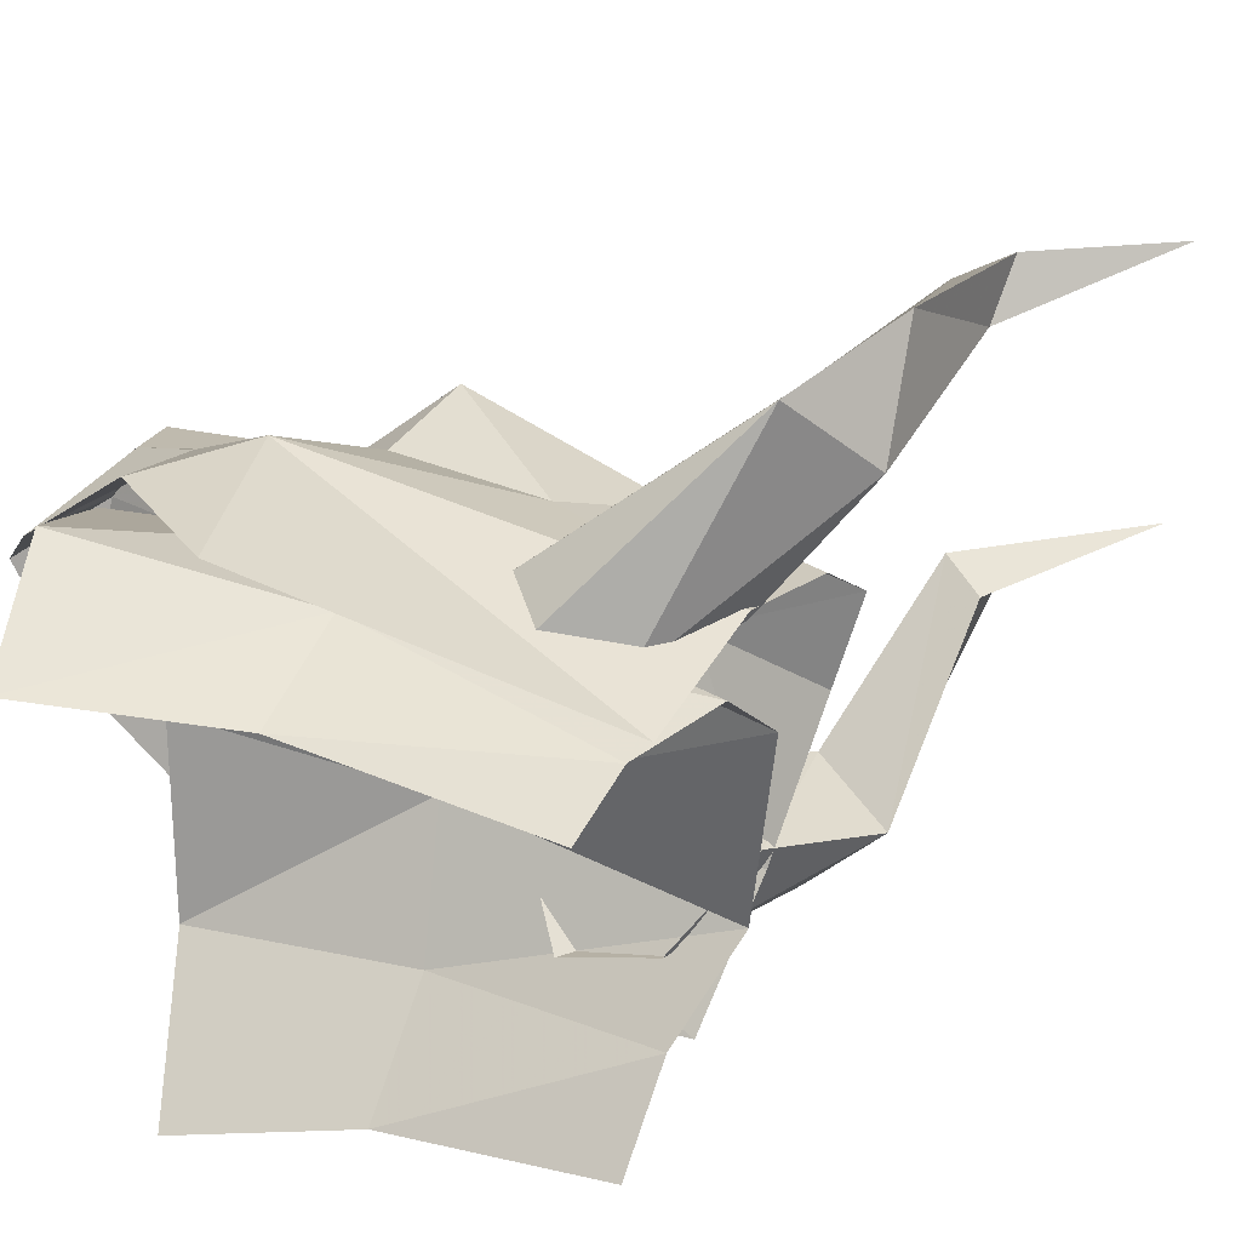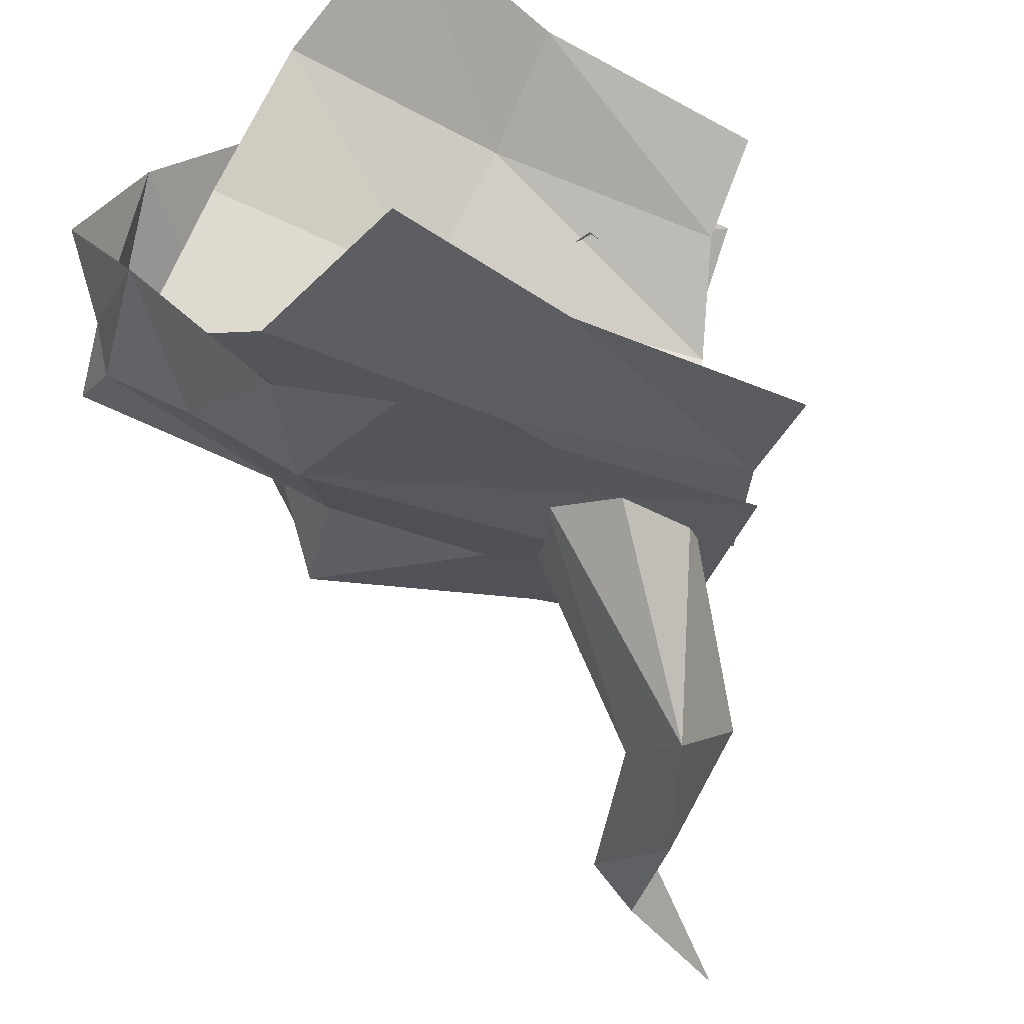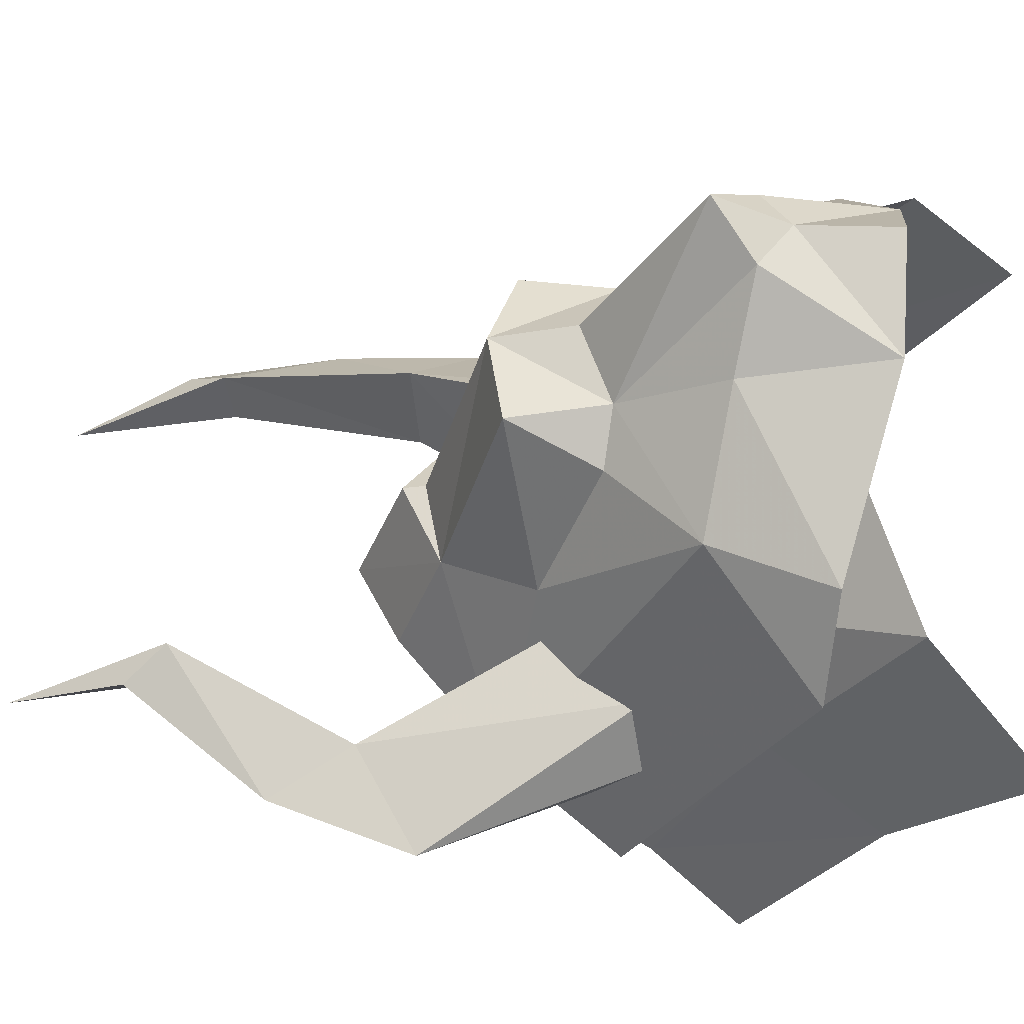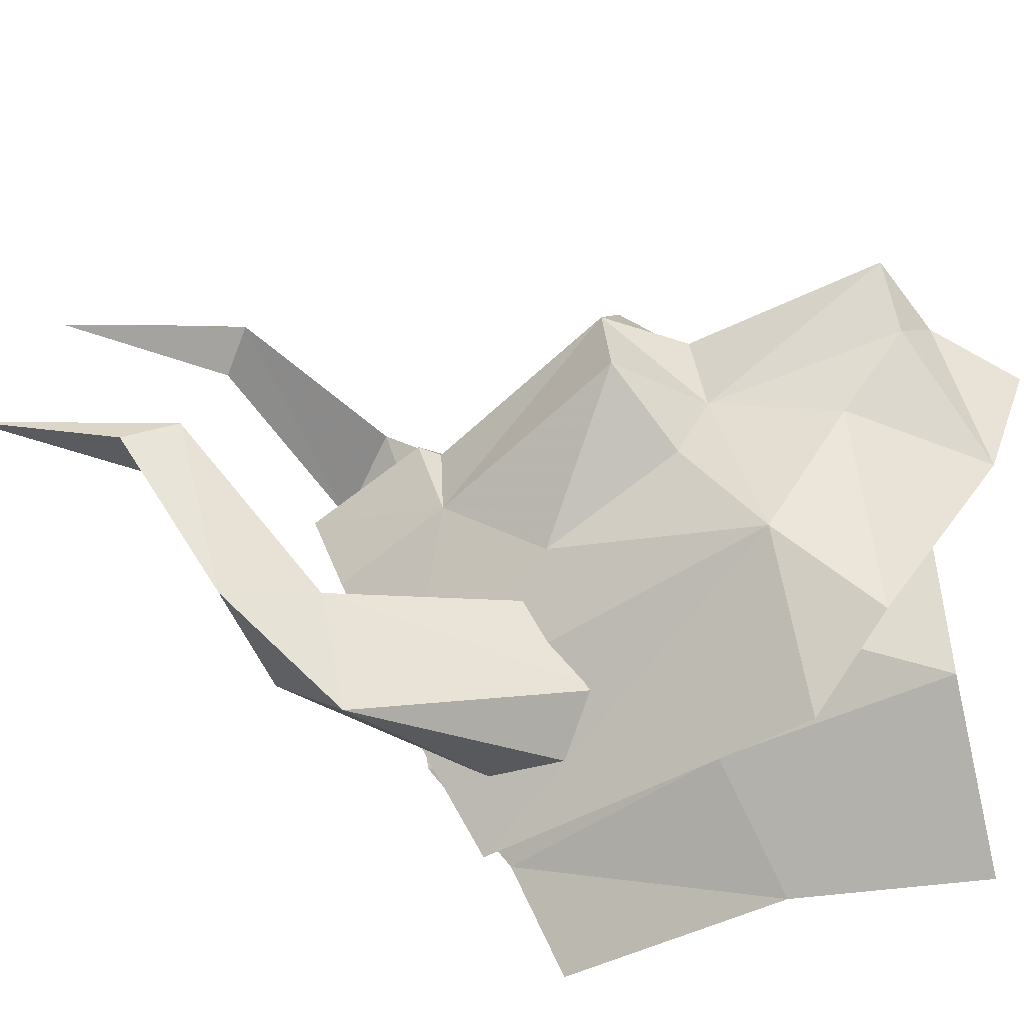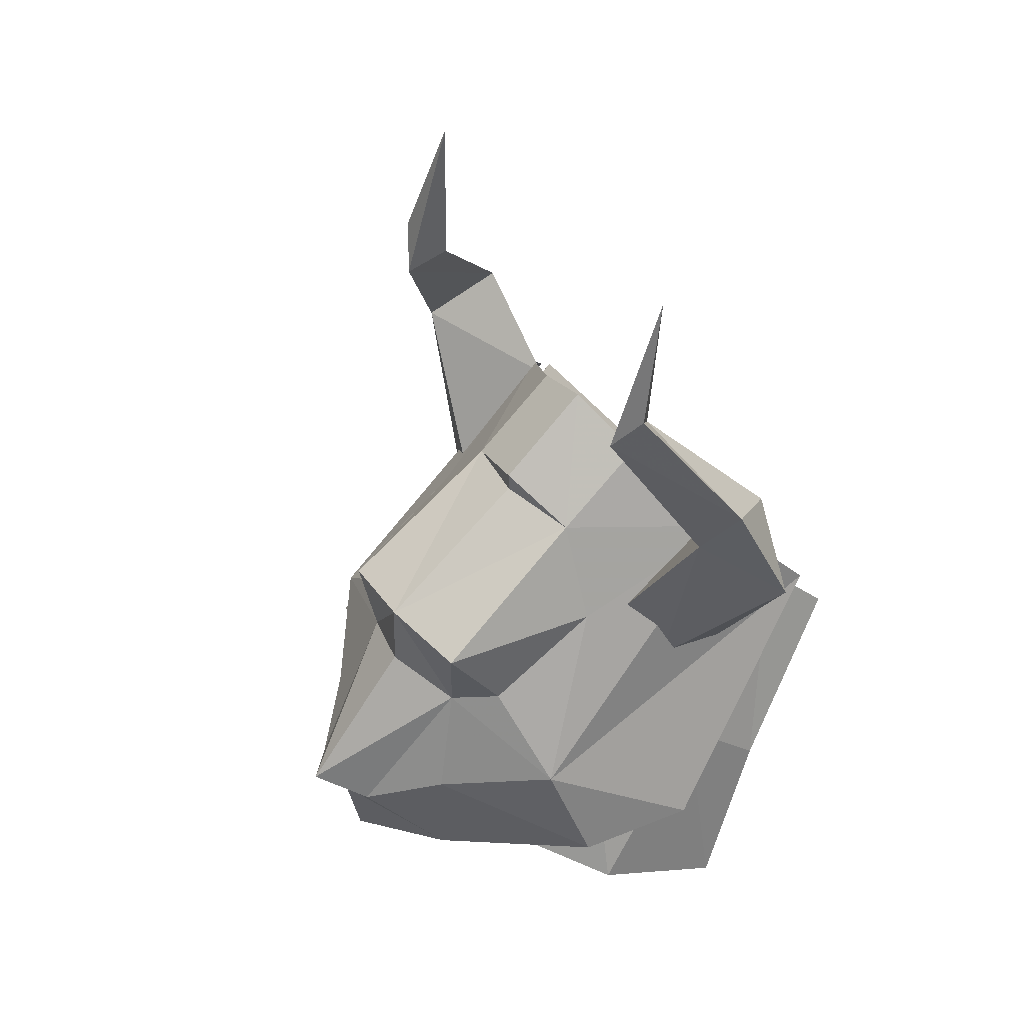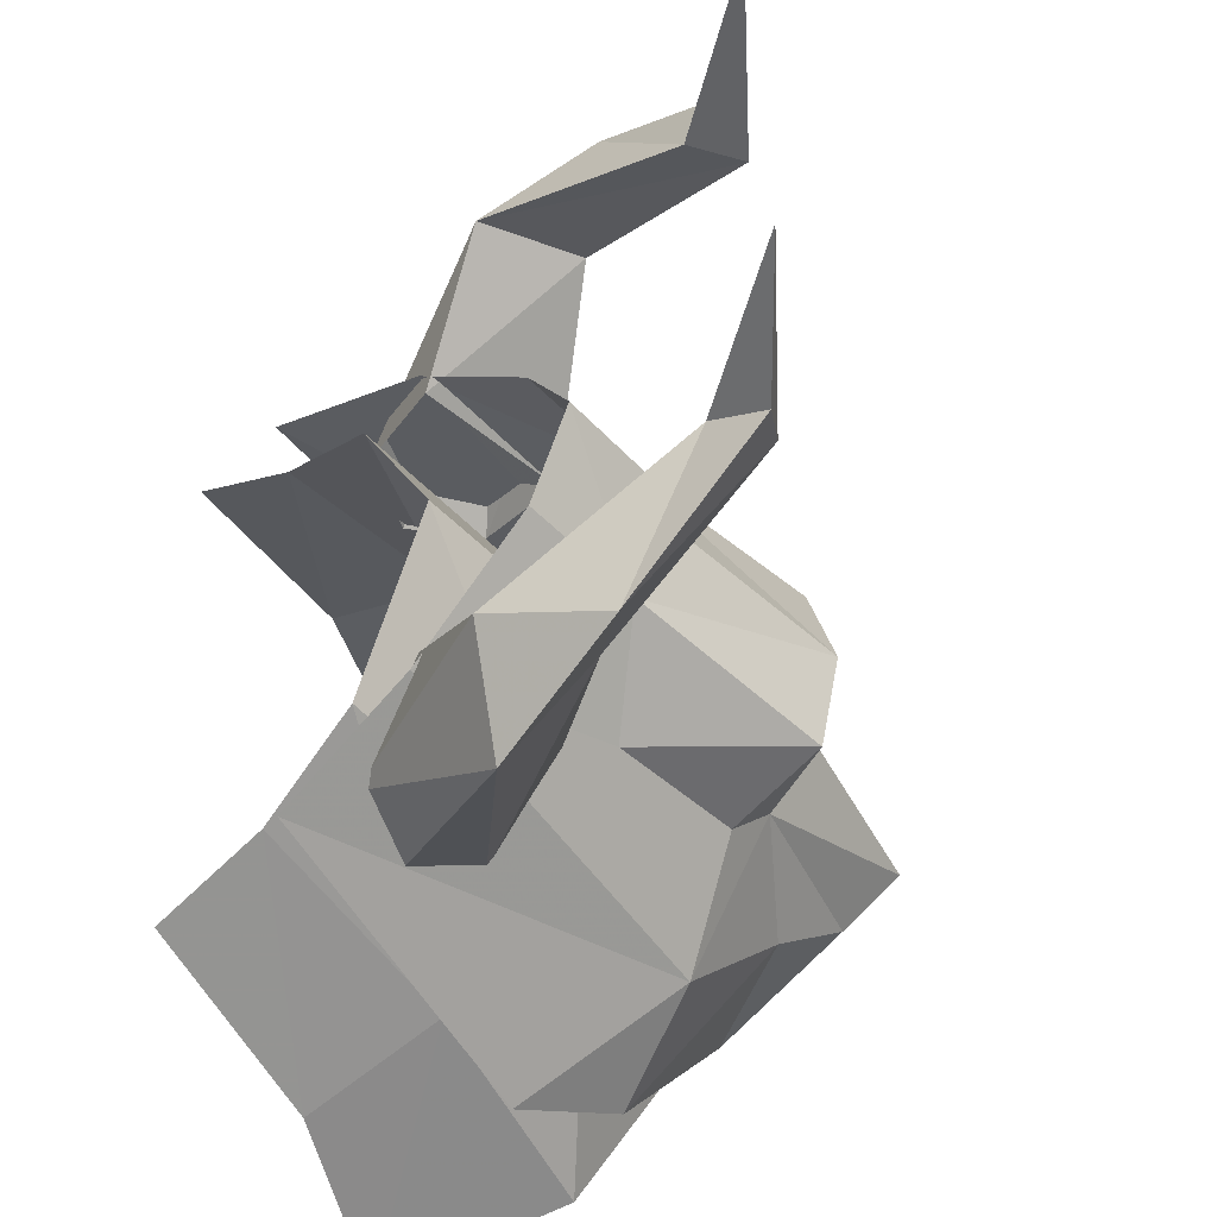
<metadata>
{"format":"obj","ext":"obj","renderer":"f3d","projection":"perspective","resolution":1024,"background":"white","views":[{"elev":53.5,"azim":-113.1,"up":"+Y"},{"elev":-62.2,"azim":-157.3,"up":"+Y"},{"elev":-44.7,"azim":105.4,"up":"+Y"},{"elev":-70.8,"azim":74.8,"up":"+Y"},{"elev":43.5,"azim":141.0,"up":"+Z"},{"elev":-45.2,"azim":-13.3,"up":"+Y"}]}
</metadata>
<code>
g common_shoulder_male_40050
v 0.1425 5.73 -2.287
v 3.212 6.02 -5.941
v -0.02608 6.694 -7.605
v -1.847 6.241 -4.157
v 2.358 3.931 -0.7963
v 5.389 3.278 -4.607
v 3.897 0.5847 0.5831
v 6.787 0.2731 -3.785
v -3.469 4.761 0.8775
v 0.1425 5.73 -2.287
v -1.847 6.241 -4.157
v -4.914 5.424 -0.6018
v -2.397 3.776 3.016
v 2.358 3.931 -0.7963
v -1.398 0.7815 4.457
v 3.897 0.5847 0.5831
v -1.594 4.721 3.736
v 2.293 3.739 2.047
v 4.423 4.894 -1.899
v -3.803 5.592 1.165
v 5.637 2.196 -0.1242
v 5.996 2.698 1.901
v 6.342 0.7486 2.437
v 6.31 0.607 0.6018
v 1.139 6.723 -4.009
v 2.107 2.598 4.319
v -0.04321 2.698 5.869
v 0.4638 1.044 6.927
v 2.664 0.9363 5.284
v 4.423 4.894 -1.899
v 3.793 5.802 -4.438
v 1.139 6.723 -4.009
v 2.636 0.8981 4.791
v 7.963 1.313 -3.326
v 7.963 1.313 -3.326
v 8.969 0.3862 -2.561
v 4.794 3.124 0.152
v 6.422 2.667 -2.685
v 6.422 2.667 -2.685
v 6.143 2.229 -5.784
v 7.963 1.313 -3.326
v 7.937 0.2732 -3.912
v 7.466 0.1135 -5.932
v 7.963 1.313 -3.326
v 7.937 0.2732 -3.912
v -2.064 4.78 1.489
v -0.4466 8.041 4.61
v -1.133 4.9 -0.1686
v 0.9922 6.333 5.771
v 1.272 4.169 2.197
v 0.3964 4.697 0.1334
v 1.897 5.477 13.25
v 1.83 5.101 9.502
v 2.991 5.12 9.383
v 2.578 5.78 10.32
v 0.8247 7.493 7.482
v -1.099 6.307 6.157
v -1.454 4.267 3.764
v 0.2428 -5.442 -1.391
v -1.746 -6.523 -3.257
v 0.08691 -7.468 -6.597
v 3.322 -6.236 -4.963
v 2.429 -3.59 -0.1676
v 5.442 -2.846 -4.135
v 5.862 -0.06183 -2.152
v 3.201 -1.393 0.2275
v -3.379 -4.6 1.675
v -4.822 -5.763 0.2191
v -1.746 -6.523 -3.257
v 0.2428 -5.442 -1.391
v -2.327 -3.393 3.644
v 2.429 -3.59 -0.1676
v 3.201 -1.393 0.2275
v -1.527 -3.114 4.34
v -3.22 -4.812 2.267
v 4.5 -4.044 -1.21
v 2.346 -2.335 2.515
v 5.666 -1.085 0.1286
v 6.03 -1.266 2.206
v 1.739 -6.099 -2.764
v 2.137 -0.8626 4.585
v -0.01333 -0.7616 6.136
v 4.5 -4.044 -1.21
v 1.739 -6.099 -2.764
v 3.887 -5.233 -3.596
v 4.838 -1.975 0.545
v 6.462 -1.93 -2.331
v 6.462 -1.93 -2.331
v 6.179 -1.977 -5.46
v 7.98 -0.6636 -3.173
v 7.98 -0.6636 -3.173
v -1.985 -3.955 2.196
v -1.05 -4.311 0.5748
v -0.3233 -6.24 5.71
v 1.084 -4.35 6.594
v 0.4756 -4.038 0.8401
v 1.332 -2.755 2.731
v 1.965 -2.344 13.85
v 3.058 -2.566 9.976
v 1.896 -2.548 10.09
v -1.007 -4.301 6.974
v 0.9346 -5.238 8.463
v 2.654 -3.081 11
v -1.394 -2.658 4.297
f 1 2 3
f 3 4 1
f 5 6 2
f 2 1 5
f 7 8 6
f 6 5 7
f 9 10 11
f 11 12 9
f 13 14 10
f 10 9 13
f 15 16 14
f 14 13 15
f 17 18 19
f 19 20 17
f 21 22 23
f 23 24 21
f 20 19 25
f 26 27 28
f 28 29 26
f 18 26 22
f 30 31 32
f 27 26 17
f 26 29 33
f 34 35 21
f 21 36 34
f 21 19 37
f 23 22 26
f 26 33 23
f 38 31 30
f 21 39 19
f 40 41 42
f 42 43 40
f 40 38 44
f 44 41 40
f 38 40 31
f 21 37 22
f 18 22 37
f 19 18 37
f 18 17 26
f 34 36 45
f 21 35 39
f 46 47 48
f 49 50 51
f 51 47 49
f 52 53 54
f 53 55 56
f 56 57 53
f 54 49 56
f 56 55 54
f 49 57 58
f 58 50 49
f 57 56 47
f 56 49 47
f 47 51 48
f 46 58 57
f 57 47 46
f 54 53 57
f 57 49 54
f 55 53 52
f 54 55 52
f 59 60 61
f 61 62 59
f 63 59 62
f 62 64 63
f 64 8 65
f 64 65 66
f 64 66 63
f 67 68 69
f 69 70 67
f 71 67 70
f 70 72 71
f 15 71 72
f 15 72 73
f 15 73 16
f 74 75 76
f 76 77 74
f 78 24 23
f 23 79 78
f 75 80 76
f 81 29 28
f 28 82 81
f 77 79 81
f 83 84 85
f 82 74 81
f 81 33 29
f 78 36 24
f 78 86 76
f 23 33 81
f 81 79 23
f 87 83 85
f 78 76 88
f 89 43 42
f 42 90 89
f 91 87 89
f 89 90 91
f 87 85 89
f 78 79 86
f 77 86 79
f 76 86 77
f 77 81 74
f 90 45 36
f 78 88 91
f 92 93 94
f 95 94 96
f 96 97 95
f 98 99 100
f 100 101 102
f 102 103 100
f 99 103 102
f 102 95 99
f 95 97 104
f 104 101 95
f 101 94 102
f 102 94 95
f 94 93 96
f 92 94 101
f 101 104 92
f 99 95 101
f 101 100 99
f 103 98 100
f 99 98 103
f 36 21 24
f 65 8 7
f 7 66 65
f 36 78 91
f 91 90 36

</code>
